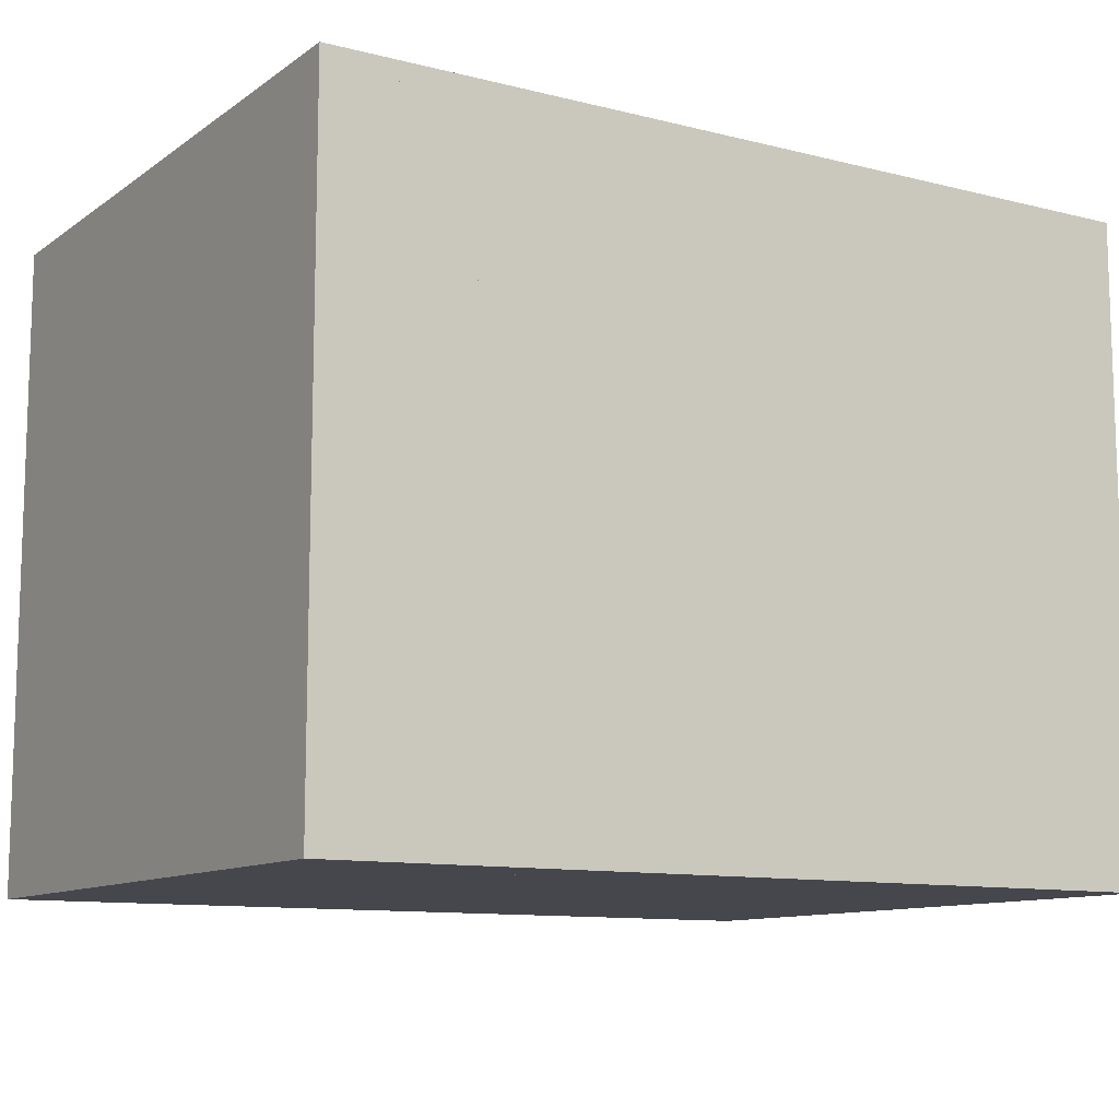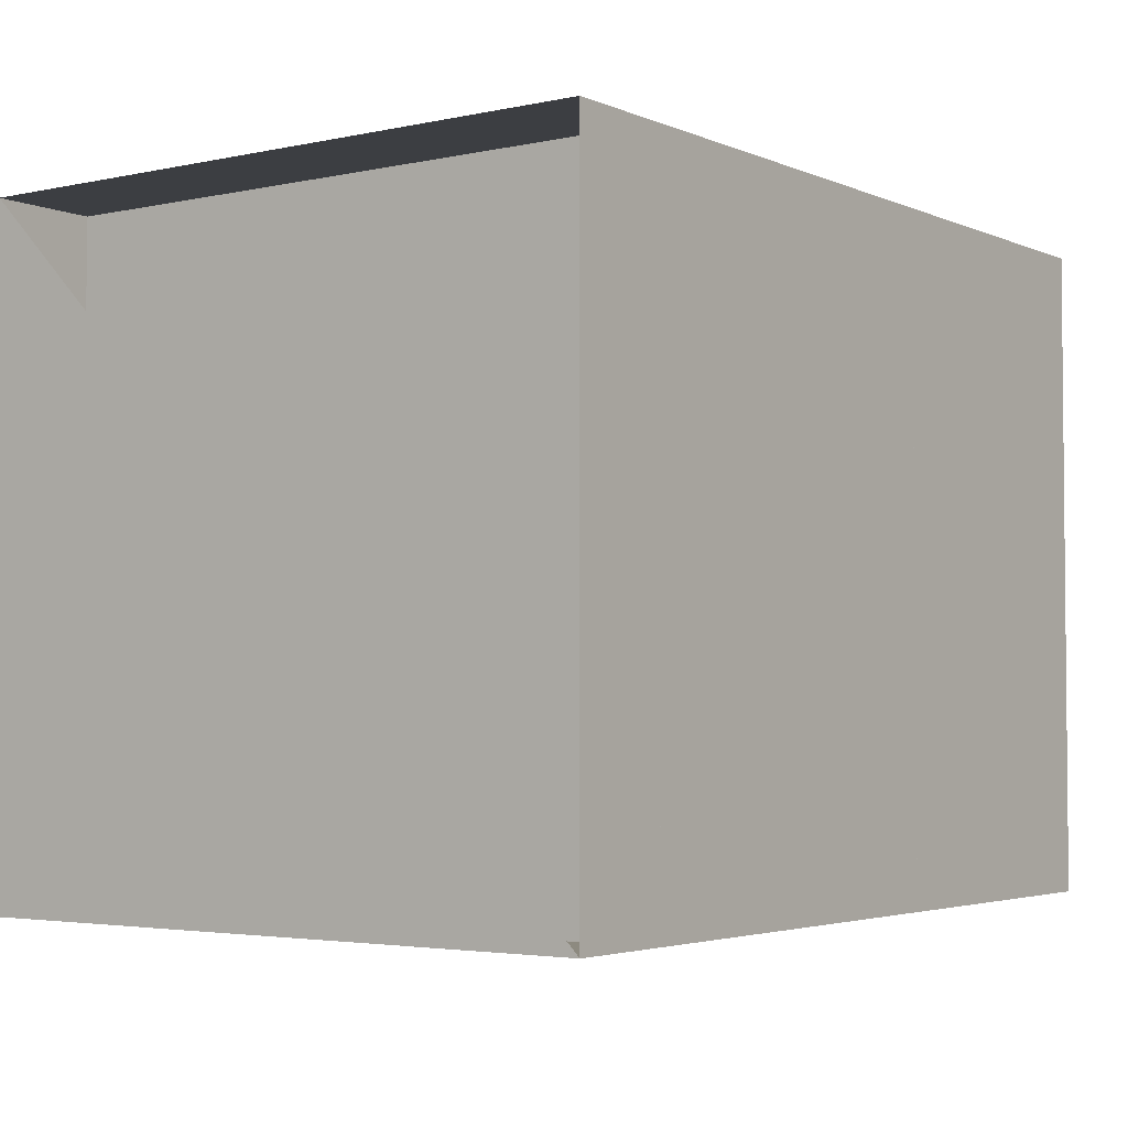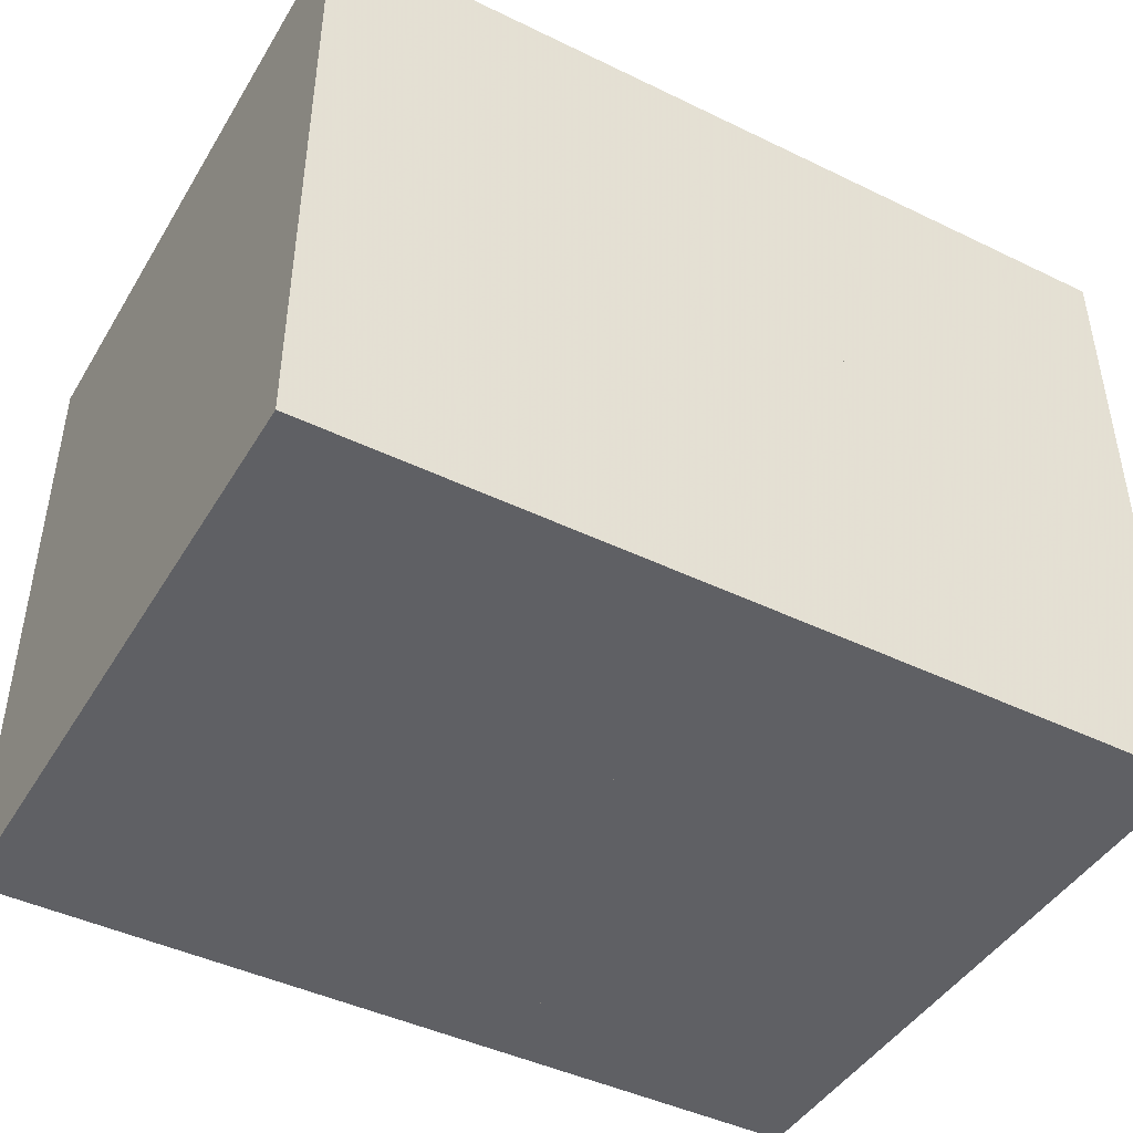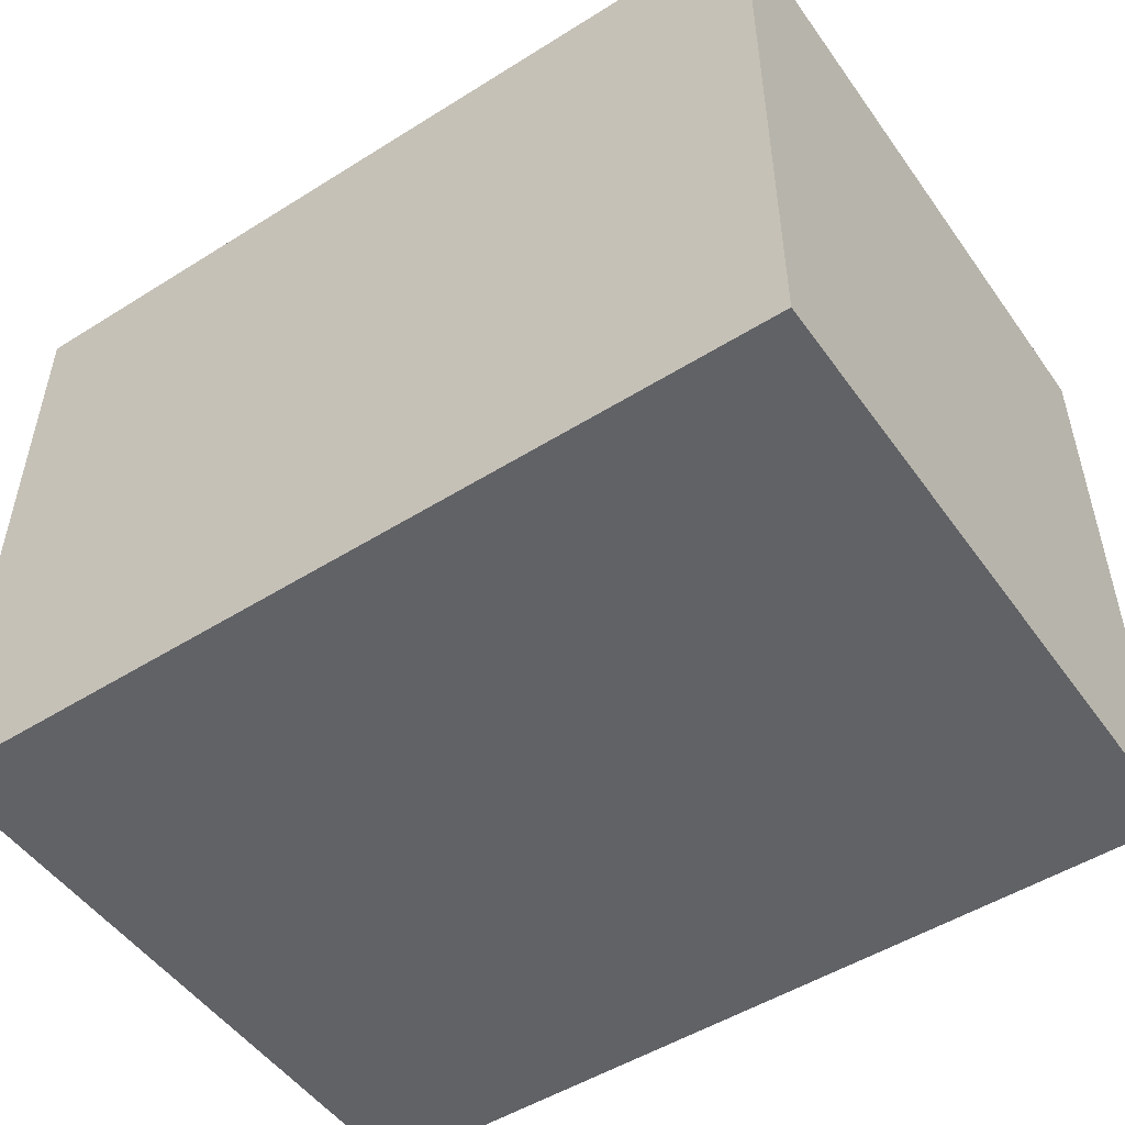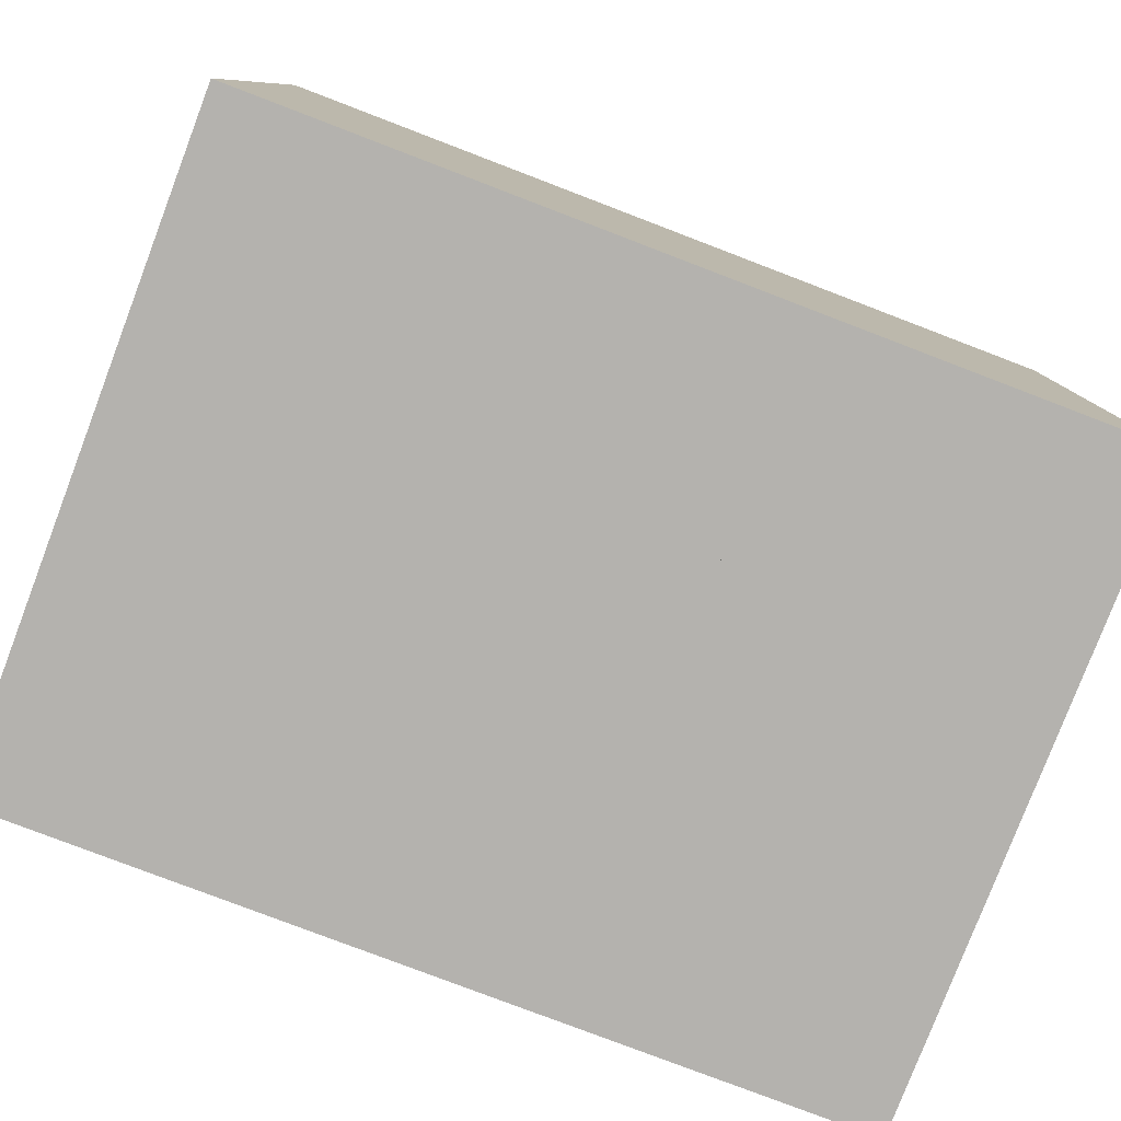
<metadata>
{"format":"obj","ext":"obj","renderer":"f3d","projection":"perspective","resolution":1024,"background":"white","views":[{"elev":-10.9,"azim":148.2,"up":"+Y"},{"elev":-3.3,"azim":-54.0,"up":"+Y"},{"elev":-44.6,"azim":150.6,"up":"+Z"},{"elev":-50.7,"azim":34.4,"up":"+Z"},{"elev":-79.7,"azim":159.1,"up":"+Z"}]}
</metadata>
<code>
v 0 -1 -1
v 0 -1 1
v 0 1 1
v 0 1 -1
v 0.3318 -1 -1
v 0.3318 -1 1
v 0.3318 1 1
v 0.3318 1 -1
v 0.6659 -1 -1
v 0.6659 -1 1
v 0.6659 1 1
v 0.6659 1 -1
v 0.9932 -1 -1
v 0.9932 -1 1
v 0.9932 1 1
v 0.9932 1 -1
v 1.316 -1 -1
v 1.316 -1 1
v 1.316 1 1
v 1.316 1 -1
v 1.629 -1 -1
v 1.629 -1 1
v 1.629 1 1
v 1.629 1 -1
v 1.919 -1 -1
v 1.919 -1 1
v 1.919 1 1
v 1.919 1 -1
v 2.175 -1 -1
v 2.175 -1 1
v 2.175 1 1
v 2.175 1 -1
v 2.406 -1 -1
v 2.406 -1 1
v 2.406 1 1
v 2.406 1 -1
v 2.628 -1 -1
v 2.628 -1 1
v 2.628 1 1
v 2.628 1 -1
f 1 2 4 5
f 5 6 7 8
f 5 6 2 1
f 6 7 3 2
f 7 8 4 3
f 8 5 1 4
f 9 10 11 12
f 9 10 6 5
f 10 11 7 6
f 11 12 8 7
f 12 9 5 8
f 13 14 15 16
f 13 14 10 9
f 14 15 11 10
f 15 16 12 11
f 16 13 9 12
f 17 18 19 20
f 17 18 14 13
f 18 19 15 14
f 19 20 16 15
f 20 17 13 16
f 21 22 23 24
f 21 22 18 17
f 22 23 19 18
f 23 24 20 19
f 24 21 17 20
f 25 26 27 28
f 25 26 22 21
f 26 27 23 22
f 27 28 24 23
f 28 25 21 24
f 29 30 31 32
f 29 30 26 25
f 30 31 27 26
f 31 32 28 27
f 32 29 25 28
f 33 34 35 36
f 33 34 30 29
f 34 35 31 30
f 35 36 32 31
f 36 33 29 32
f 37 38 39 40
f 37 38 34 33
f 38 39 35 34
f 39 40 36 35
f 40 37 33 36

</code>
